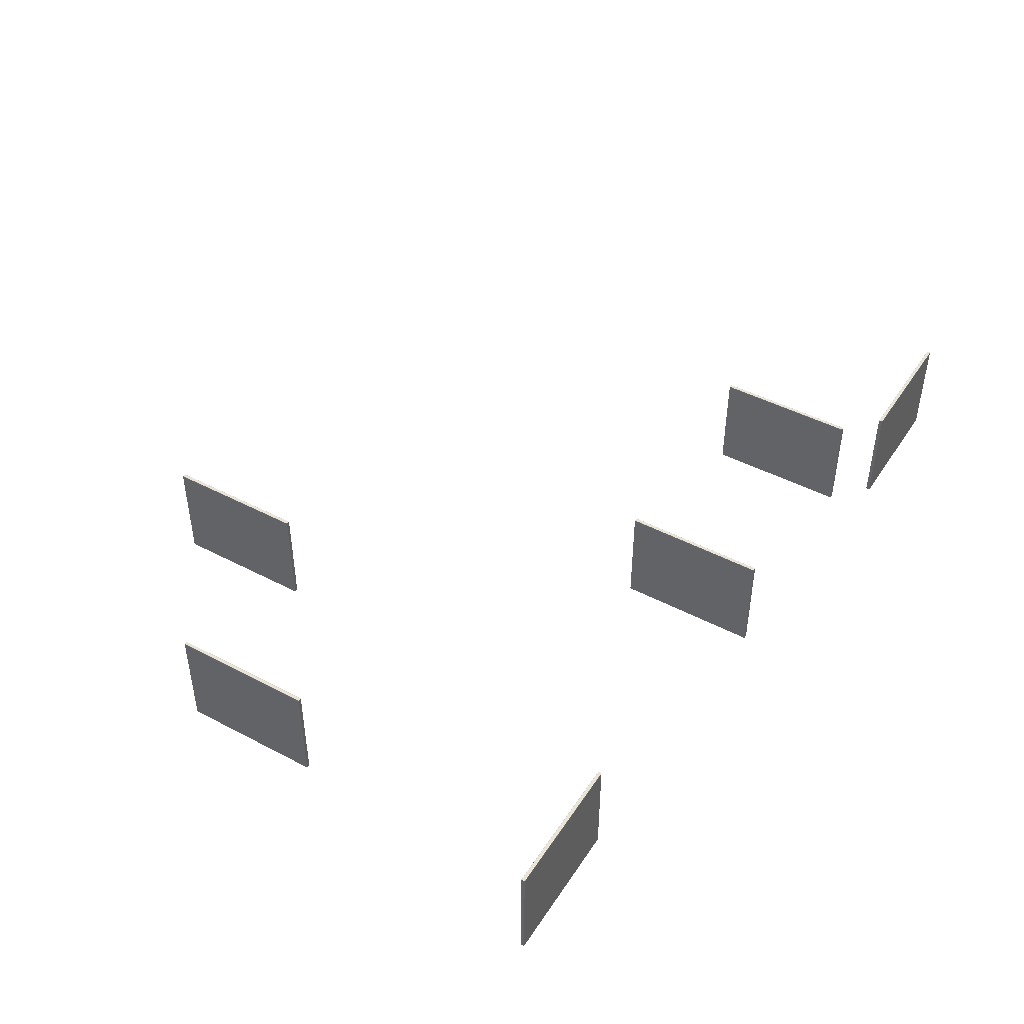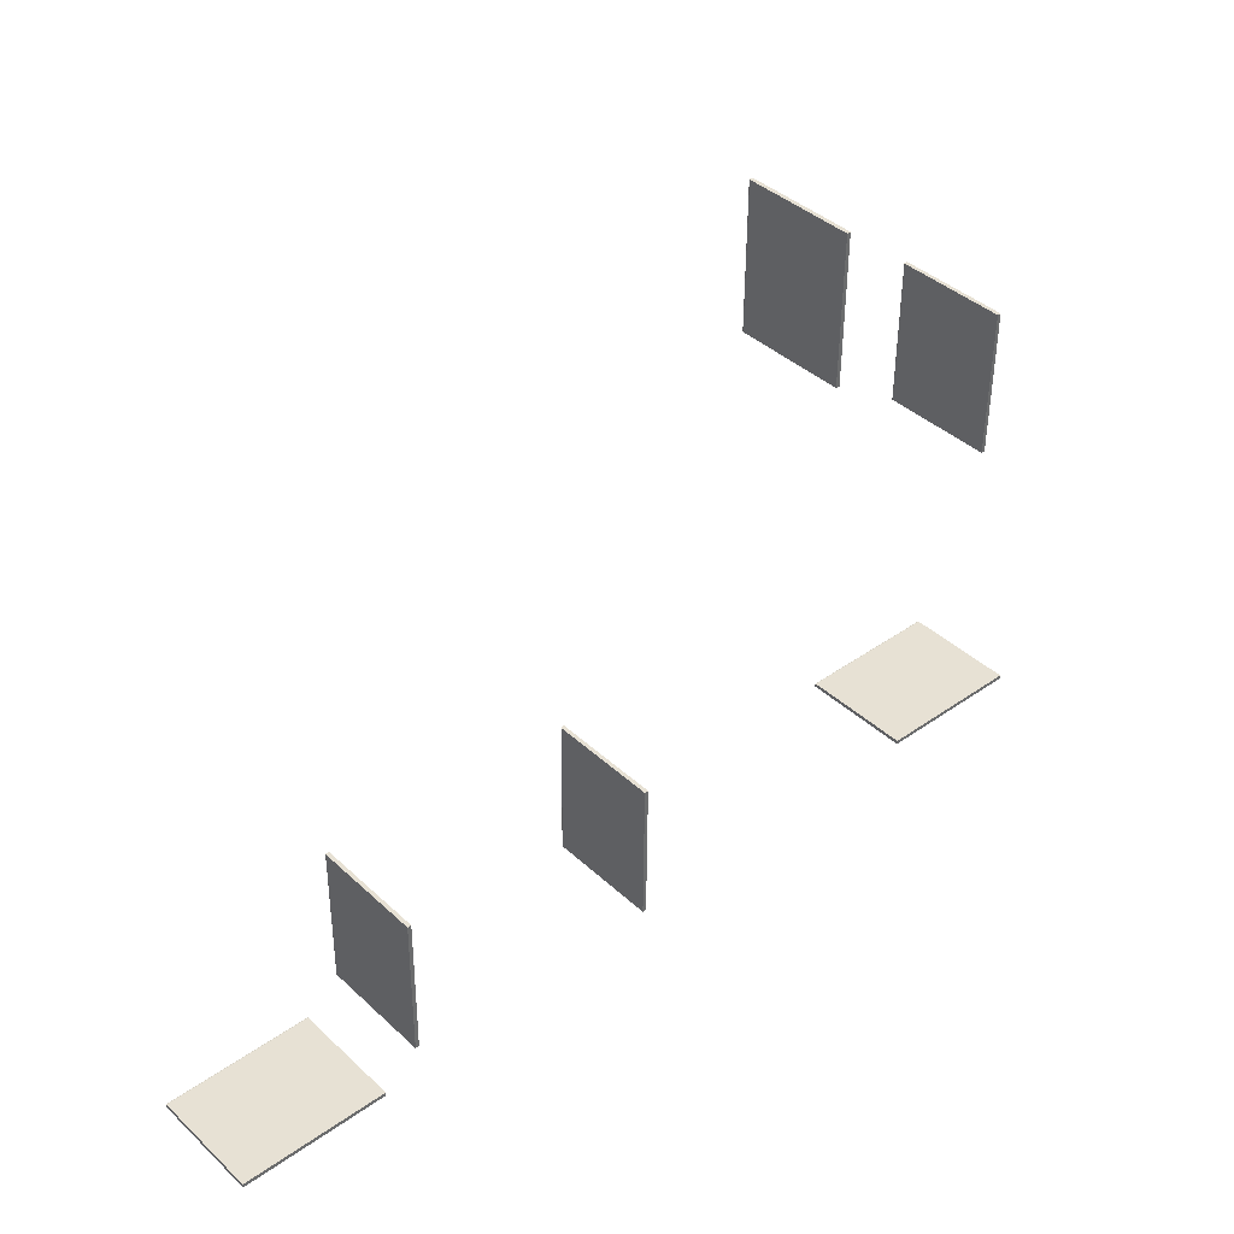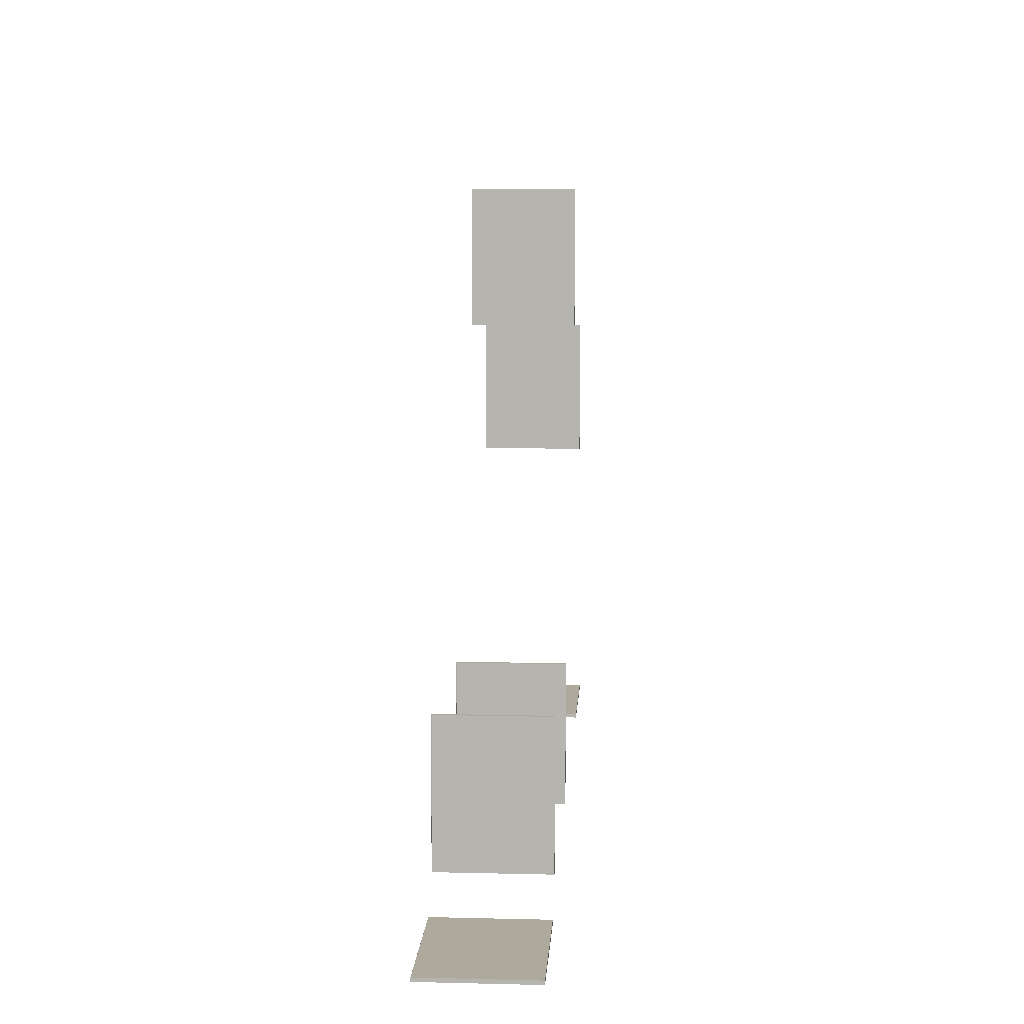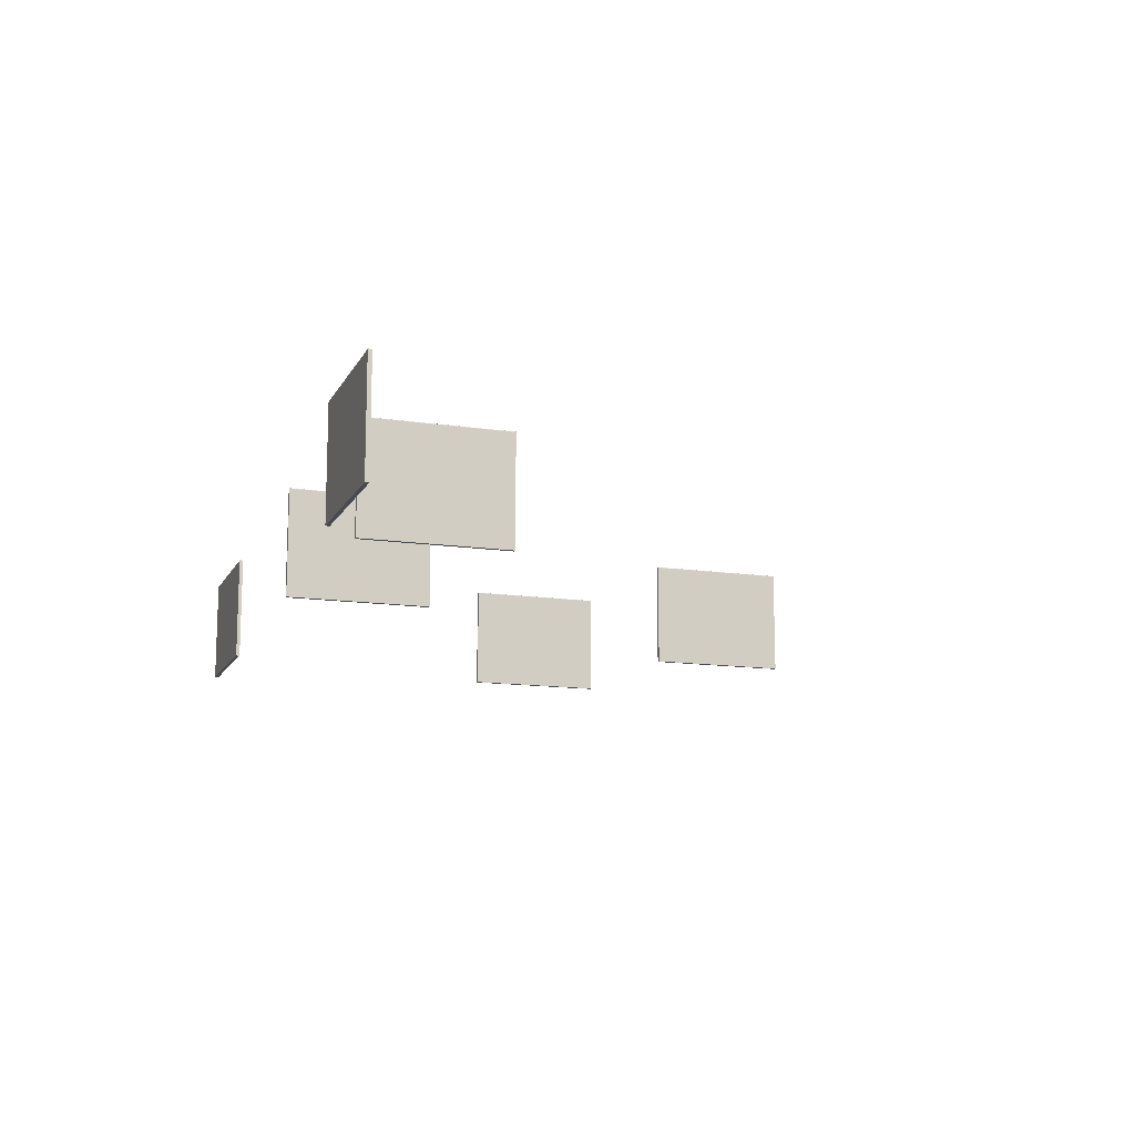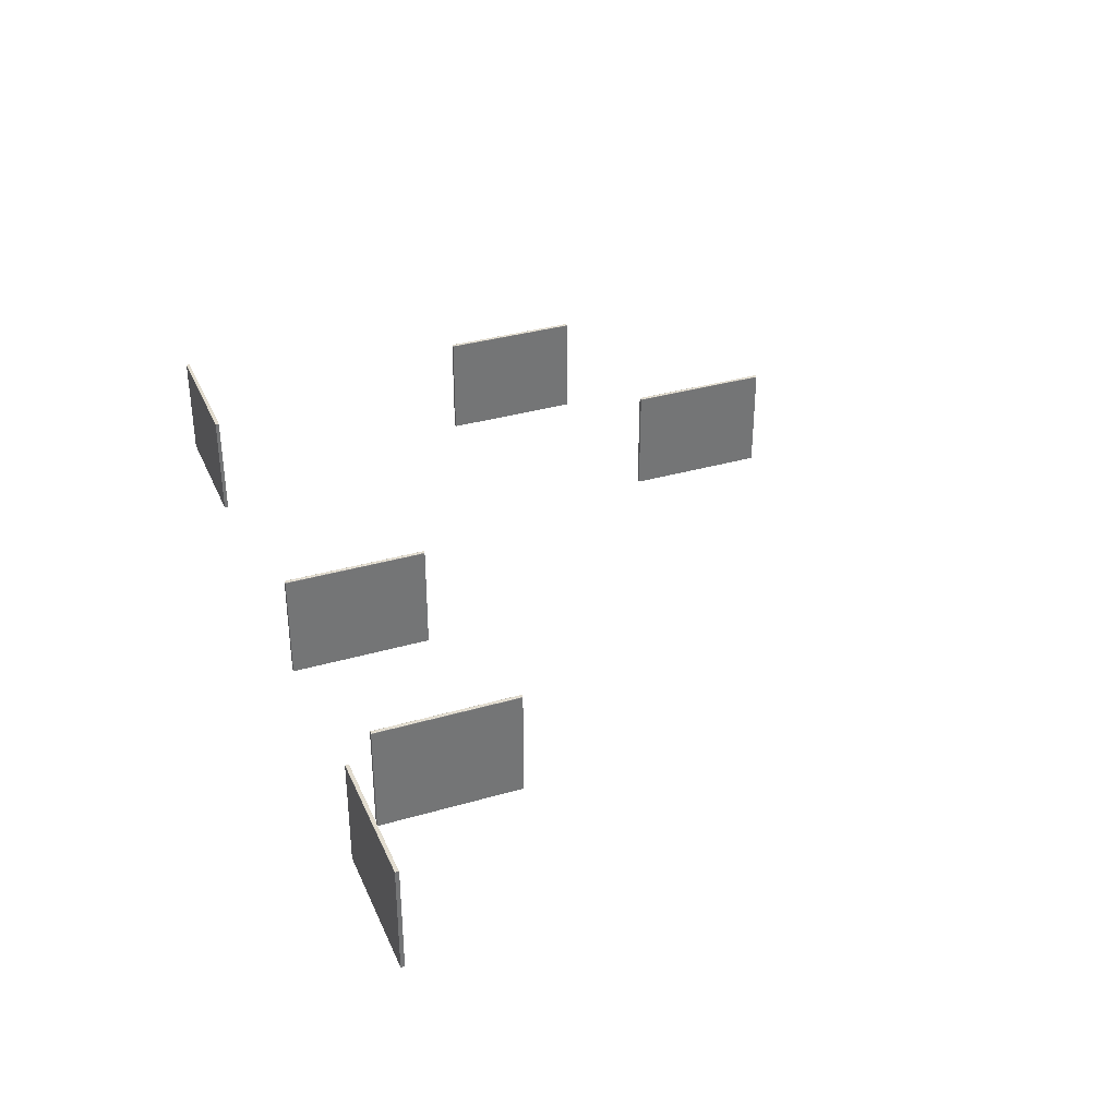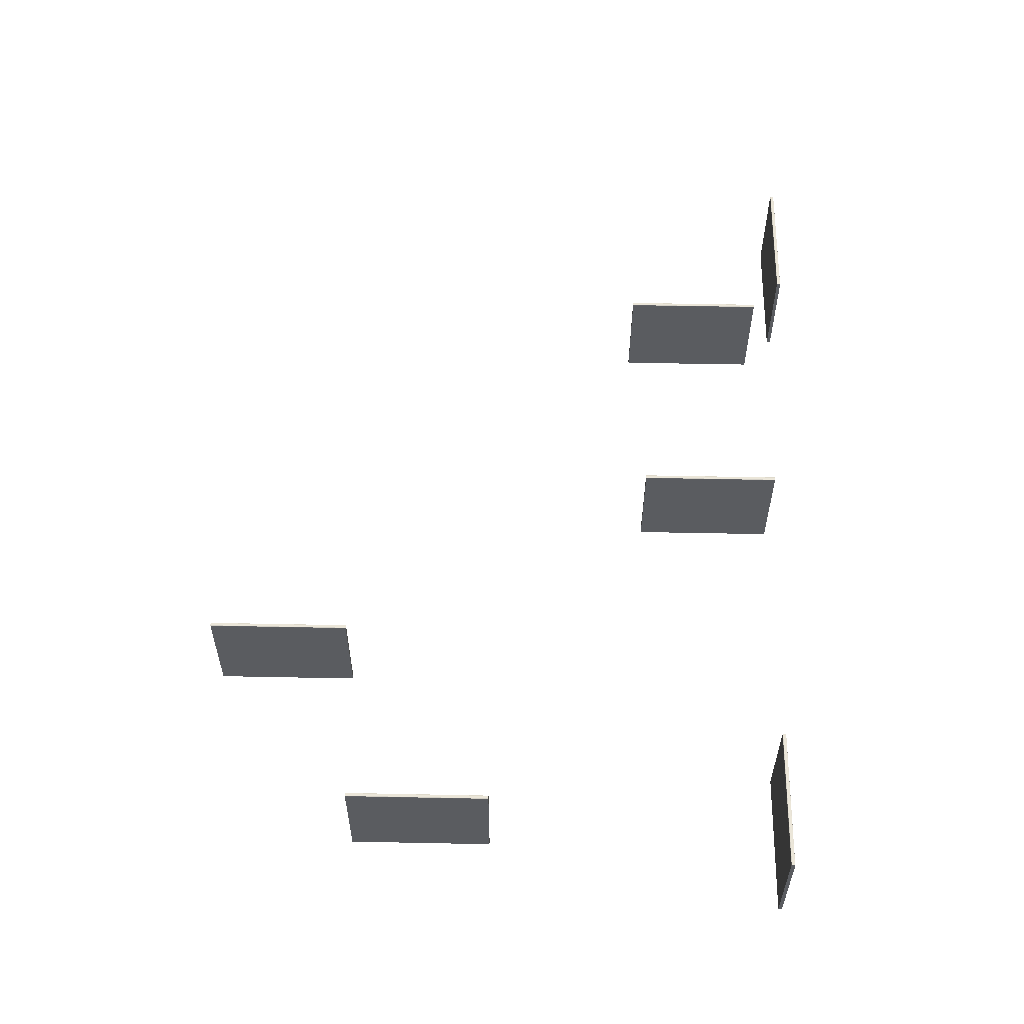
<metadata>
{"format":"obj","ext":"obj","renderer":"f3d","projection":"perspective","resolution":1024,"background":"white","views":[{"elev":45.1,"azim":121.7,"up":"+Y"},{"elev":39.8,"azim":-41.4,"up":"+Z"},{"elev":9.3,"azim":-86.4,"up":"+Z"},{"elev":-13.2,"azim":-108.3,"up":"+Y"},{"elev":34.6,"azim":-110.9,"up":"+Y"},{"elev":55.8,"azim":91.6,"up":"+Y"}]}
</metadata>
<code>
v 1.004 0.02181 1.644
v 1.004 0.02181 1.644
v 1.004 0.02181 1.644
v 1.004 0.2491 1.644
v 1.004 0.2491 1.644
v 1.004 0.2491 1.644
v 1.002 0.02181 1.343
v 1.002 0.02181 1.343
v 1.002 0.02181 1.343
v 1.002 0.2491 1.343
v 1.002 0.2491 1.343
v 1.002 0.2491 1.343
v 0.9965 0.02181 1.644
v 0.9965 0.02181 1.644
v 0.9965 0.02181 1.644
v 0.9976 0.2505 1.644
v 0.9976 0.2505 1.644
v 0.9976 0.2505 1.644
v 0.9944 0.02181 1.344
v 0.9944 0.02181 1.344
v 0.9944 0.02181 1.344
v 0.9954 0.2505 1.344
v 0.9954 0.2505 1.344
v 0.9954 0.2505 1.344
v 1.003 0.2505 1.644
v 1.003 0.2505 1.644
v 1.003 0.2505 1.644
v 1.001 0.2505 1.343
v 1.001 0.2505 1.343
v 1.001 0.2505 1.343
v 0.9965 0.2491 1.644
v 0.9965 0.2491 1.644
v 0.9965 0.2491 1.644
v 0.9944 0.2491 1.344
v 0.9944 0.2491 1.344
v 0.9944 0.2491 1.344
v 1.004 0.2501 1.644
v 1.004 0.2501 1.644
v 1.004 0.2501 1.644
v 1.002 0.2501 1.343
v 1.002 0.2501 1.343
v 1.002 0.2501 1.343
v 0.9968 0.2501 1.644
v 0.9968 0.2501 1.644
v 0.9968 0.2501 1.644
v 0.9946 0.2501 1.344
v 0.9946 0.2501 1.344
v 0.9946 0.2501 1.344
v 1.134 0.02211 0.7106
v 1.134 0.02211 0.7106
v 1.134 0.02211 0.7106
v 1.134 0.2494 0.7106
v 1.134 0.2494 0.7106
v 1.134 0.2494 0.7106
v 0.8332 0.02211 0.7127
v 0.8332 0.02211 0.7127
v 0.8332 0.02211 0.7127
v 0.8332 0.2494 0.7127
v 0.8332 0.2494 0.7127
v 0.8332 0.2494 0.7127
v 1.134 0.02211 0.7185
v 1.134 0.02211 0.7185
v 1.134 0.02211 0.7185
v 1.134 0.2508 0.7174
v 1.134 0.2508 0.7174
v 1.134 0.2508 0.7174
v 0.8333 0.02211 0.7207
v 0.8333 0.02211 0.7207
v 0.8333 0.02211 0.7207
v 0.8333 0.2508 0.7196
v 0.8333 0.2508 0.7196
v 0.8333 0.2508 0.7196
v 1.134 0.2508 0.7116
v 1.134 0.2508 0.7116
v 1.134 0.2508 0.7116
v 0.8332 0.2508 0.7138
v 0.8332 0.2508 0.7138
v 0.8332 0.2508 0.7138
v 1.134 0.2494 0.7185
v 1.134 0.2494 0.7185
v 1.134 0.2494 0.7185
v 0.8333 0.2494 0.7207
v 0.8333 0.2494 0.7207
v 0.8333 0.2494 0.7207
v 1.134 0.2504 0.7108
v 1.134 0.2504 0.7108
v 1.134 0.2504 0.7108
v 0.8332 0.2504 0.713
v 0.8332 0.2504 0.713
v 0.8332 0.2504 0.713
v 1.134 0.2504 0.7182
v 1.134 0.2504 0.7182
v 1.134 0.2504 0.7182
v 0.8333 0.2504 0.7204
v 0.8333 0.2504 0.7204
v 0.8333 0.2504 0.7204
v 0.5995 0.02181 1.974
v 0.5995 0.02181 1.974
v 0.5995 0.02181 1.974
v 0.5995 0.2491 1.974
v 0.5995 0.2491 1.974
v 0.5995 0.2491 1.974
v 0.5974 0.02181 1.674
v 0.5974 0.02181 1.674
v 0.5974 0.02181 1.674
v 0.5974 0.2491 1.674
v 0.5974 0.2491 1.674
v 0.5974 0.2491 1.674
v 0.5916 0.02181 1.974
v 0.5916 0.02181 1.974
v 0.5916 0.02181 1.974
v 0.5927 0.2505 1.974
v 0.5927 0.2505 1.974
v 0.5927 0.2505 1.974
v 0.5895 0.02181 1.674
v 0.5895 0.02181 1.674
v 0.5895 0.02181 1.674
v 0.5905 0.2505 1.674
v 0.5905 0.2505 1.674
v 0.5905 0.2505 1.674
v 0.5985 0.2505 1.974
v 0.5985 0.2505 1.974
v 0.5985 0.2505 1.974
v 0.5963 0.2505 1.674
v 0.5963 0.2505 1.674
v 0.5963 0.2505 1.674
v 0.5916 0.2491 1.974
v 0.5916 0.2491 1.974
v 0.5916 0.2491 1.974
v 0.5895 0.2491 1.674
v 0.5895 0.2491 1.674
v 0.5895 0.2491 1.674
v 0.5993 0.2501 1.974
v 0.5993 0.2501 1.974
v 0.5993 0.2501 1.974
v 0.5971 0.2501 1.674
v 0.5971 0.2501 1.674
v 0.5971 0.2501 1.674
v 0.5919 0.2501 1.974
v 0.5919 0.2501 1.974
v 0.5919 0.2501 1.974
v 0.5897 0.2501 1.674
v 0.5897 0.2501 1.674
v 0.5897 0.2501 1.674
v 0.1712 0.02181 1.003
v 0.1712 0.02181 1.003
v 0.1712 0.02181 1.003
v 0.1712 0.2491 1.003
v 0.1712 0.2491 1.003
v 0.1712 0.2491 1.003
v 0.169 0.02181 0.7027
v 0.169 0.02181 0.7027
v 0.169 0.02181 0.7027
v 0.169 0.2491 0.7027
v 0.169 0.2491 0.7027
v 0.169 0.2491 0.7027
v 0.1633 0.02181 1.003
v 0.1633 0.02181 1.003
v 0.1633 0.02181 1.003
v 0.1643 0.2505 1.003
v 0.1643 0.2505 1.003
v 0.1643 0.2505 1.003
v 0.1611 0.02181 0.7028
v 0.1611 0.02181 0.7028
v 0.1611 0.02181 0.7028
v 0.1622 0.2505 0.7028
v 0.1622 0.2505 0.7028
v 0.1622 0.2505 0.7028
v 0.1701 0.2505 1.003
v 0.1701 0.2505 1.003
v 0.1701 0.2505 1.003
v 0.168 0.2505 0.7027
v 0.168 0.2505 0.7027
v 0.168 0.2505 0.7027
v 0.1633 0.2491 1.003
v 0.1633 0.2491 1.003
v 0.1633 0.2491 1.003
v 0.1611 0.2491 0.7028
v 0.1611 0.2491 0.7028
v 0.1611 0.2491 0.7028
v 0.1709 0.2501 1.003
v 0.1709 0.2501 1.003
v 0.1709 0.2501 1.003
v 0.1688 0.2501 0.7027
v 0.1688 0.2501 0.7027
v 0.1688 0.2501 0.7027
v 0.1635 0.2501 1.003
v 0.1635 0.2501 1.003
v 0.1635 0.2501 1.003
v 0.1614 0.2501 0.7028
v 0.1614 0.2501 0.7028
v 0.1614 0.2501 0.7028
v -0.436 0.02155 0.6587
v -0.436 0.02155 0.6587
v -0.436 0.02155 0.6587
v -0.436 0.2488 0.6587
v -0.436 0.2488 0.6587
v -0.436 0.2488 0.6587
v -0.7365 0.02155 0.6608
v -0.7365 0.02155 0.6608
v -0.7365 0.02155 0.6608
v -0.7365 0.2488 0.6608
v -0.7365 0.2488 0.6608
v -0.7365 0.2488 0.6608
v -0.4359 0.02155 0.6666
v -0.4359 0.02155 0.6666
v -0.4359 0.02155 0.6666
v -0.4359 0.2502 0.6655
v -0.4359 0.2502 0.6655
v -0.4359 0.2502 0.6655
v -0.7364 0.02155 0.6687
v -0.7364 0.02155 0.6687
v -0.7364 0.02155 0.6687
v -0.7364 0.2502 0.6677
v -0.7364 0.2502 0.6677
v -0.7364 0.2502 0.6677
v -0.436 0.2502 0.6597
v -0.436 0.2502 0.6597
v -0.436 0.2502 0.6597
v -0.7365 0.2502 0.6619
v -0.7365 0.2502 0.6619
v -0.7365 0.2502 0.6619
v -0.4359 0.2488 0.6666
v -0.4359 0.2488 0.6666
v -0.4359 0.2488 0.6666
v -0.7364 0.2488 0.6687
v -0.7364 0.2488 0.6687
v -0.7364 0.2488 0.6687
v -0.436 0.2499 0.6589
v -0.436 0.2499 0.6589
v -0.436 0.2499 0.6589
v -0.7365 0.2499 0.6611
v -0.7365 0.2499 0.6611
v -0.7365 0.2499 0.6611
v -0.4359 0.2499 0.6663
v -0.4359 0.2499 0.6663
v -0.4359 0.2499 0.6663
v -0.7364 0.2499 0.6685
v -0.7364 0.2499 0.6685
v -0.7364 0.2499 0.6685
v -0.3564 0.02181 1.029
v -0.3564 0.02181 1.029
v -0.3564 0.02181 1.029
v -0.3564 0.2491 1.029
v -0.3564 0.2491 1.029
v -0.3564 0.2491 1.029
v -0.3586 0.02181 0.7287
v -0.3586 0.02181 0.7287
v -0.3586 0.02181 0.7287
v -0.3586 0.2491 0.7287
v -0.3586 0.2491 0.7287
v -0.3586 0.2491 0.7287
v -0.3643 0.02181 1.029
v -0.3643 0.02181 1.029
v -0.3643 0.02181 1.029
v -0.3633 0.2505 1.029
v -0.3633 0.2505 1.029
v -0.3633 0.2505 1.029
v -0.3665 0.02181 0.7287
v -0.3665 0.02181 0.7287
v -0.3665 0.02181 0.7287
v -0.3655 0.2505 0.7287
v -0.3655 0.2505 0.7287
v -0.3655 0.2505 0.7287
v -0.3575 0.2505 1.029
v -0.3575 0.2505 1.029
v -0.3575 0.2505 1.029
v -0.3597 0.2505 0.7287
v -0.3597 0.2505 0.7287
v -0.3597 0.2505 0.7287
v -0.3643 0.2491 1.029
v -0.3643 0.2491 1.029
v -0.3643 0.2491 1.029
v -0.3665 0.2491 0.7287
v -0.3665 0.2491 0.7287
v -0.3665 0.2491 0.7287
v -0.3567 0.2501 1.029
v -0.3567 0.2501 1.029
v -0.3567 0.2501 1.029
v -0.3589 0.2501 0.7287
v -0.3589 0.2501 0.7287
v -0.3589 0.2501 0.7287
v -0.3641 0.2501 1.029
v -0.3641 0.2501 1.029
v -0.3641 0.2501 1.029
v -0.3663 0.2501 0.7287
v -0.3663 0.2501 0.7287
v -0.3663 0.2501 0.7287
f 2 9 11
f 11 6 2
f 15 31 36
f 36 21 15
f 3 5 39
f 3 39 27
f 27 18 43
f 27 43 32
f 3 27 32
f 3 32 14
f 25 30 22
f 22 17 25
f 12 7 19
f 19 35 48
f 19 48 24
f 12 19 24
f 40 12 24
f 28 40 24
f 8 1 13
f 13 20 8
f 38 4 10
f 10 42 38
f 47 34 33
f 33 45 47
f 26 37 41
f 41 29 26
f 23 46 44
f 44 16 23
f 50 55 59
f 59 54 50
f 63 79 82
f 82 67 63
f 51 53 86
f 51 86 73
f 73 66 91
f 73 91 80
f 51 73 80
f 51 80 61
f 74 77 70
f 70 64 74
f 58 56 68
f 68 83 96
f 68 96 72
f 58 68 72
f 88 58 72
f 78 88 72
f 57 49 62
f 62 69 57
f 85 52 60
f 60 89 85
f 95 84 81
f 81 93 95
f 75 87 90
f 90 76 75
f 71 94 92
f 92 65 71
f 98 103 107
f 107 100 98
f 109 128 132
f 132 117 109
f 99 101 133
f 99 133 122
f 122 113 141
f 122 141 127
f 99 122 127
f 99 127 111
f 121 126 120
f 120 112 121
f 106 105 115
f 115 131 142
f 115 142 119
f 106 115 119
f 136 106 119
f 125 136 119
f 104 97 110
f 110 116 104
f 134 102 108
f 108 137 134
f 143 130 129
f 129 139 143
f 123 135 138
f 138 124 123
f 118 144 140
f 140 114 118
f 145 153 156
f 156 149 145
f 158 176 179
f 179 163 158
f 146 148 181
f 146 181 170
f 170 161 187
f 170 187 177
f 146 170 177
f 146 177 159
f 171 174 167
f 167 160 171
f 155 152 164
f 164 178 191
f 164 191 166
f 155 164 166
f 184 155 166
f 172 184 166
f 151 147 157
f 157 165 151
f 183 150 154
f 154 186 183
f 192 180 175
f 175 189 192
f 169 182 185
f 185 173 169
f 168 190 188
f 188 162 168
f 195 200 203
f 203 197 195
f 207 223 228
f 228 211 207
f 193 198 230
f 193 230 218
f 218 208 237
f 218 237 224
f 193 218 224
f 193 224 205
f 219 222 216
f 216 210 219
f 204 201 213
f 213 226 240
f 213 240 215
f 204 213 215
f 233 204 215
f 220 233 215
f 199 194 206
f 206 212 199
f 231 196 202
f 202 232 231
f 239 227 225
f 225 236 239
f 217 229 234
f 234 221 217
f 214 238 235
f 235 209 214
f 243 247 251
f 251 244 243
f 255 271 274
f 274 259 255
f 241 245 278
f 241 278 265
f 265 257 284
f 265 284 273
f 241 265 273
f 241 273 254
f 266 269 262
f 262 258 266
f 250 249 261
f 261 276 288
f 261 288 264
f 250 261 264
f 280 250 264
f 268 280 264
f 248 242 253
f 253 260 248
f 277 246 252
f 252 281 277
f 287 275 272
f 272 285 287
f 267 279 282
f 282 270 267
f 263 286 283
f 283 256 263

</code>
